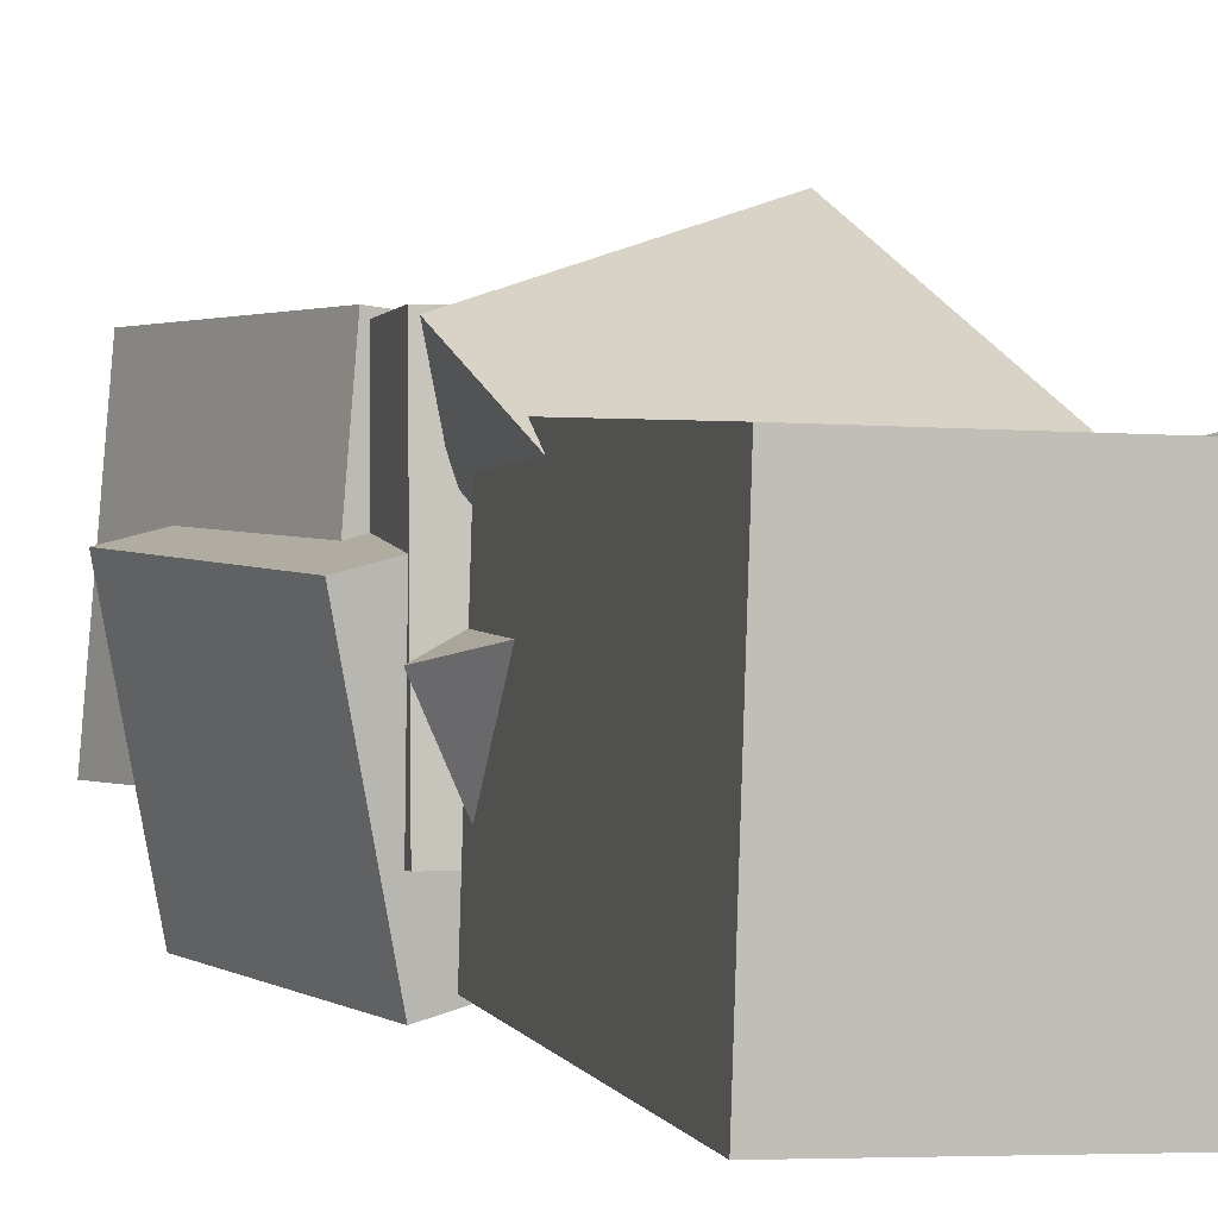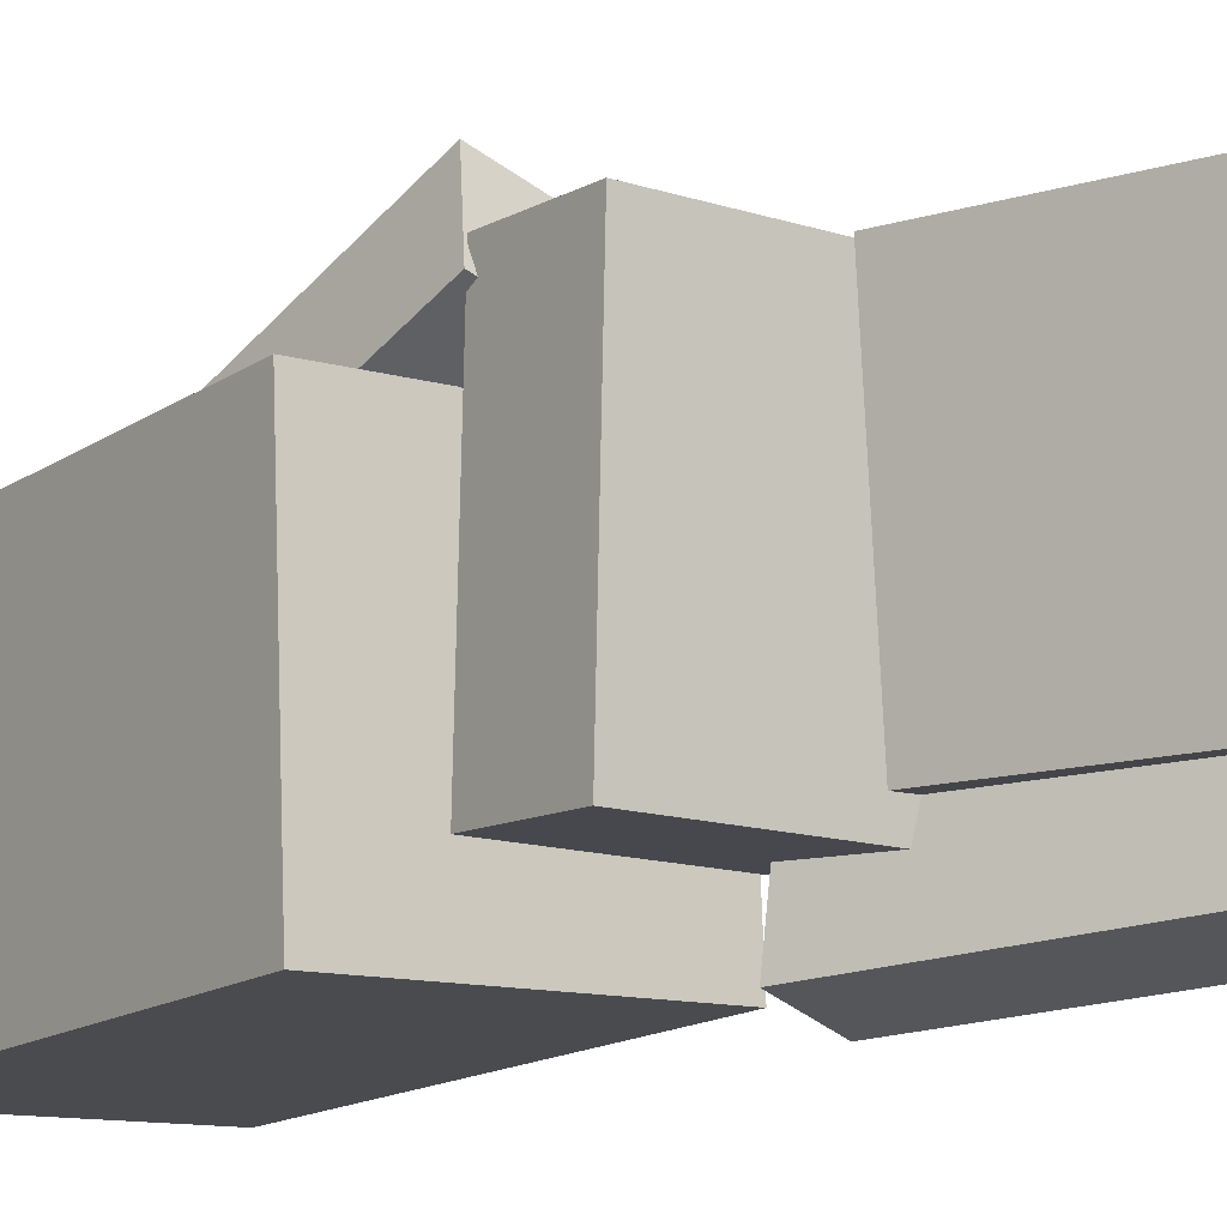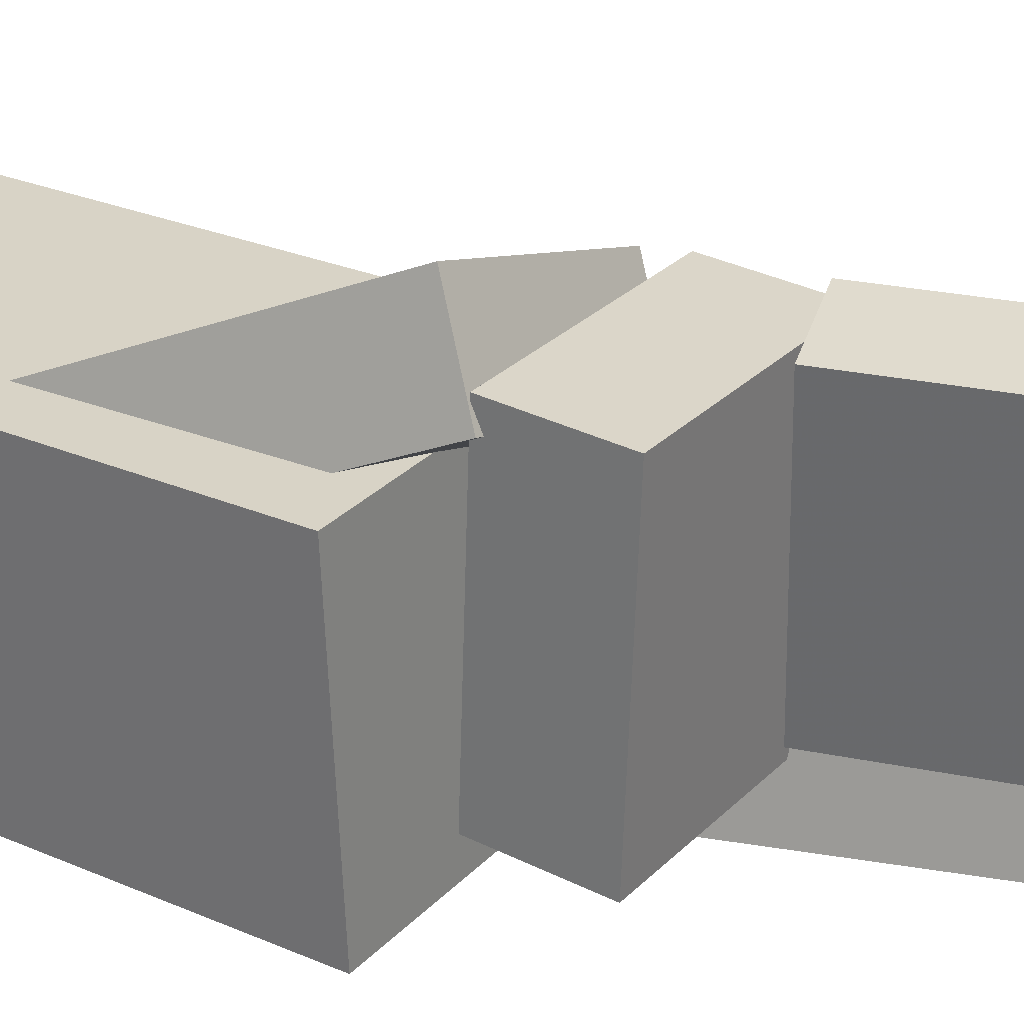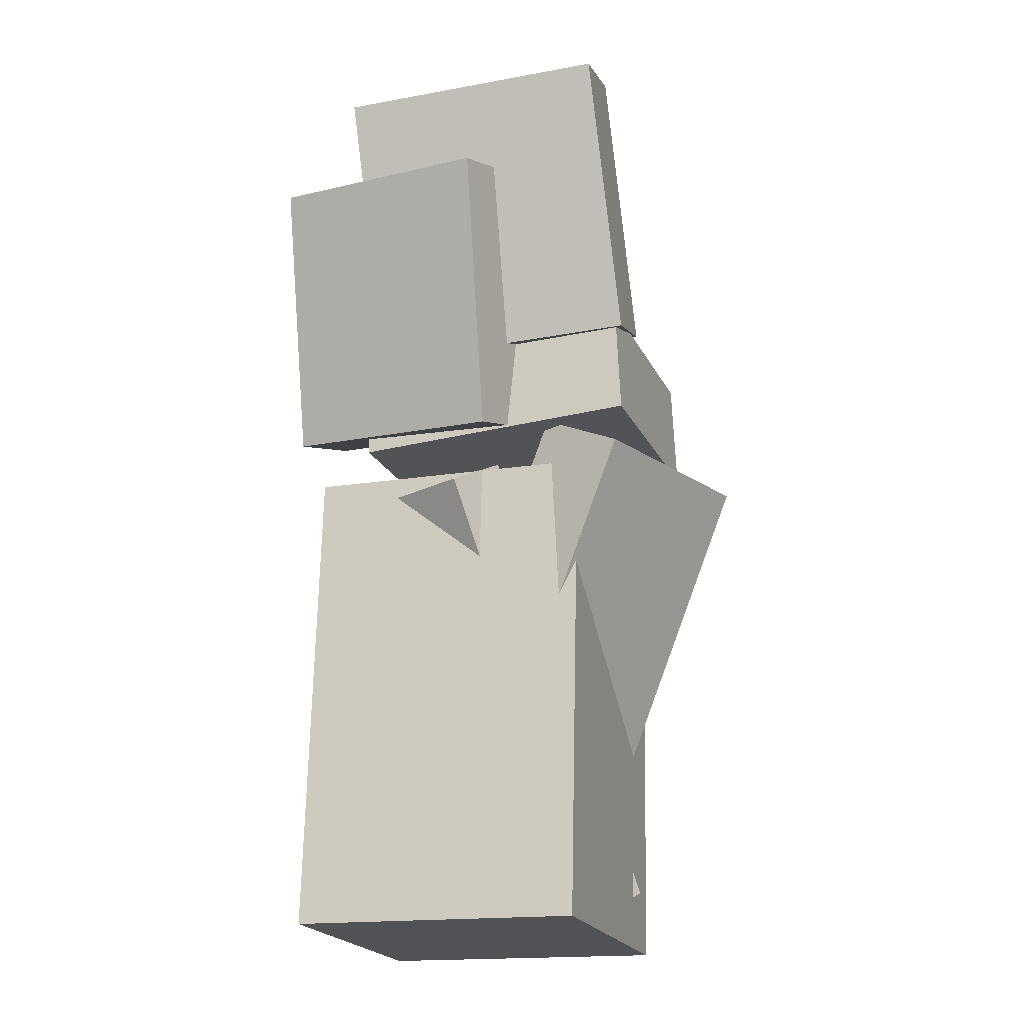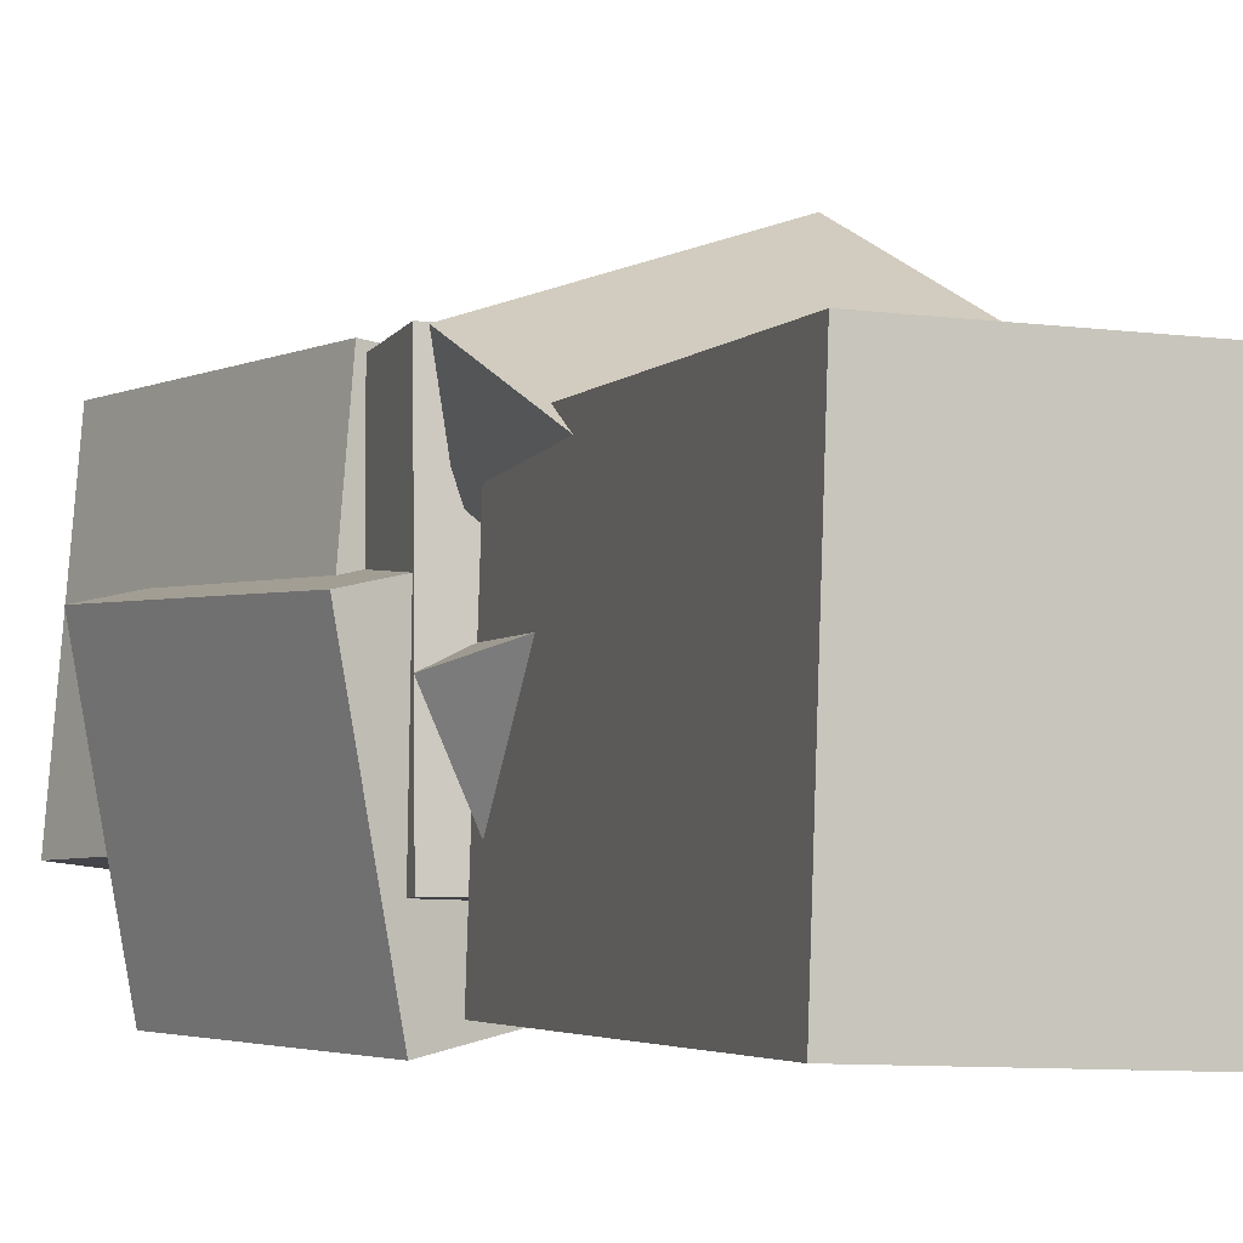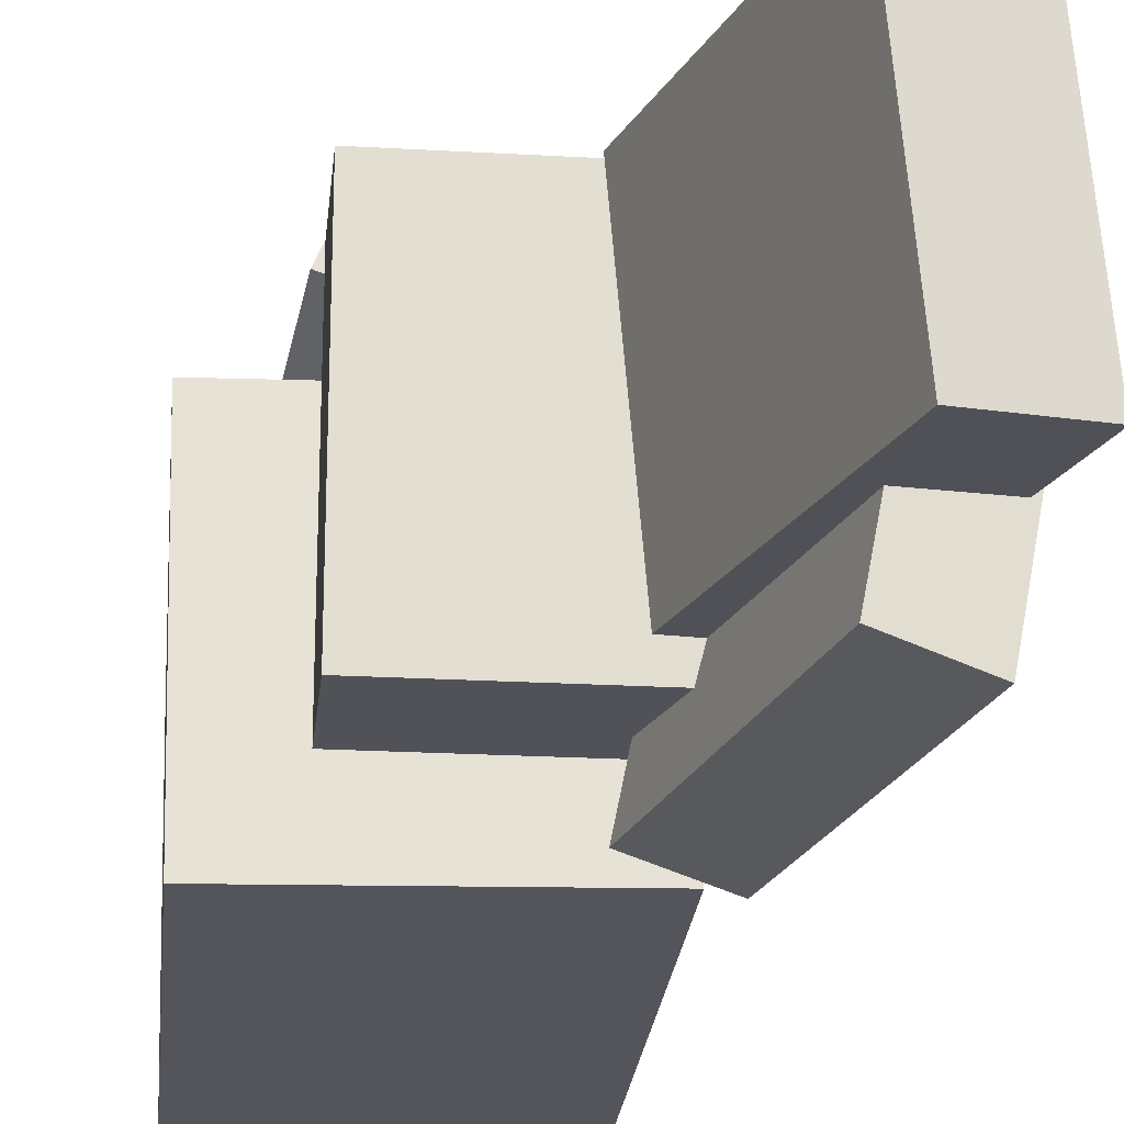
<metadata>
{"format":"obj","ext":"obj","renderer":"f3d","projection":"perspective","resolution":1024,"background":"white","views":[{"elev":1.3,"azim":-14.4,"up":"+Z"},{"elev":-13.6,"azim":144.3,"up":"+Z"},{"elev":28.4,"azim":125.5,"up":"+Z"},{"elev":-21.8,"azim":-70.0,"up":"+Y"},{"elev":-4.8,"azim":-17.4,"up":"+Z"},{"elev":-23.7,"azim":174.9,"up":"+Z"}]}
</metadata>
<code>
v -0.04565 0.09055 0.04528
v -0.001804 -0.1514 -0.06931
v -0.06133 0.06404 0.09526
v -0.01748 -0.1779 -0.01933
v 0.07863 0.09379 0.08599
v 0.1225 -0.1482 -0.02861
v 0.06295 0.06728 0.136
v 0.1068 -0.1747 0.02137
f 1.0 7.0 5.0
f 1.0 3.0 7.0
f 1.0 4.0 3.0
f 1.0 2.0 4.0
f 3.0 8.0 7.0
f 3.0 4.0 8.0
f 5.0 7.0 8.0
f 5.0 8.0 6.0
f 1.0 5.0 6.0
f 1.0 6.0 2.0
f 2.0 6.0 8.0
f 2.0 8.0 4.0
v -0.04654 -0.2228 -0.1183
v -0.04221 -0.2276 0.05703
v -0.04957 0.06505 -0.1105
v -0.04523 0.06029 0.06493
v 0.1206 -0.221 -0.1224
v 0.125 -0.2257 0.05295
v 0.1176 0.06692 -0.1145
v 0.1219 0.06216 0.06085
f 9.0 15.0 13.0
f 9.0 11.0 15.0
f 9.0 12.0 11.0
f 9.0 10.0 12.0
f 11.0 16.0 15.0
f 11.0 12.0 16.0
f 13.0 15.0 16.0
f 13.0 16.0 14.0
f 9.0 13.0 14.0
f 9.0 14.0 10.0
f 10.0 14.0 16.0
f 10.0 16.0 12.0
v -0.06585 0.3223 0.09507
v -0.009652 0.1601 0.09627
v -0.08009 0.3162 -0.06376
v -0.02389 0.154 -0.06256
v -0.1208 0.3033 0.1007
v -0.06464 0.1411 0.1019
v -0.1351 0.2972 -0.0581
v -0.07888 0.135 -0.05689
f 17.0 23.0 21.0
f 17.0 19.0 23.0
f 17.0 20.0 19.0
f 17.0 18.0 20.0
f 19.0 24.0 23.0
f 19.0 20.0 24.0
f 21.0 23.0 24.0
f 21.0 24.0 22.0
f 17.0 21.0 22.0
f 17.0 22.0 18.0
f 18.0 22.0 24.0
f 18.0 24.0 20.0
v -0.06115 0.1539 0.09698
v -0.0604 0.0868 0.09948
v 0.07325 0.1554 0.09662
v 0.074 0.08828 0.09912
v -0.06154 0.1475 -0.07664
v -0.0608 0.08033 -0.07414
v 0.07285 0.1489 -0.077
v 0.0736 0.08181 -0.0745
f 25.0 31.0 29.0
f 25.0 27.0 31.0
f 25.0 28.0 27.0
f 25.0 26.0 28.0
f 27.0 32.0 31.0
f 27.0 28.0 32.0
f 29.0 31.0 32.0
f 29.0 32.0 30.0
f 25.0 29.0 30.0
f 25.0 30.0 26.0
f 26.0 30.0 32.0
f 26.0 32.0 28.0
v -0.11 0.254 -0.1152
v -0.1385 0.2385 0.02407
v -0.06637 0.2672 -0.1048
v -0.09483 0.2517 0.03446
v -0.0595 0.0924 -0.1228
v -0.08796 0.07696 0.01649
v -0.01581 0.1056 -0.1124
v -0.04428 0.09014 0.02688
f 33.0 39.0 37.0
f 33.0 35.0 39.0
f 33.0 36.0 35.0
f 33.0 34.0 36.0
f 35.0 40.0 39.0
f 35.0 36.0 40.0
f 37.0 39.0 40.0
f 37.0 40.0 38.0
f 33.0 37.0 38.0
f 33.0 38.0 34.0
f 34.0 38.0 40.0
f 34.0 40.0 36.0
v 0.06295 -0.2111 0.04119
v -0.06956 0.04906 -0.009968
v 0.08421 -0.2097 -0.006683
v -0.0483 0.05048 -0.05784
v 0.09879 -0.1896 0.05774
v -0.03371 0.07057 0.006586
v 0.1201 -0.1882 0.009872
v -0.01245 0.07198 -0.04129
f 41.0 47.0 45.0
f 41.0 43.0 47.0
f 41.0 44.0 43.0
f 41.0 42.0 44.0
f 43.0 48.0 47.0
f 43.0 44.0 48.0
f 45.0 47.0 48.0
f 45.0 48.0 46.0
f 41.0 45.0 46.0
f 41.0 46.0 42.0
f 42.0 46.0 48.0
f 42.0 48.0 44.0

</code>
